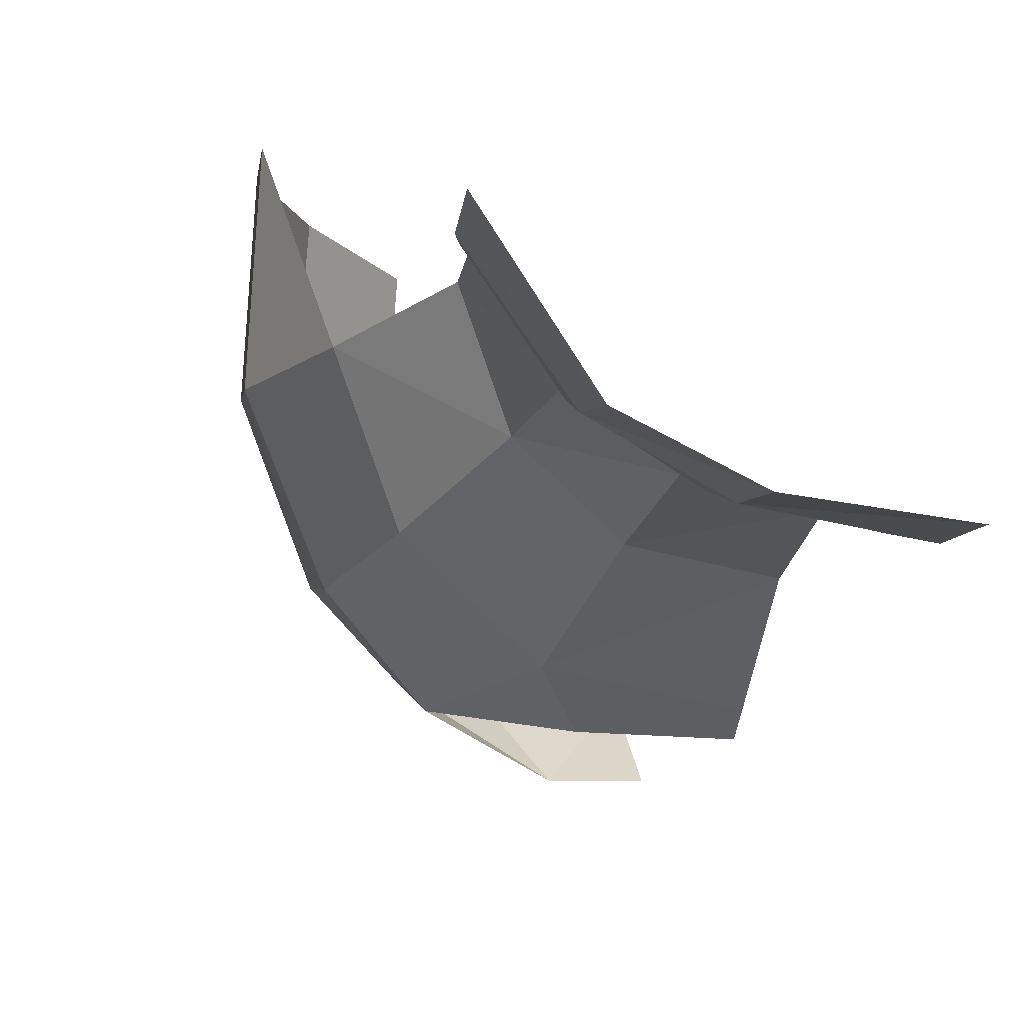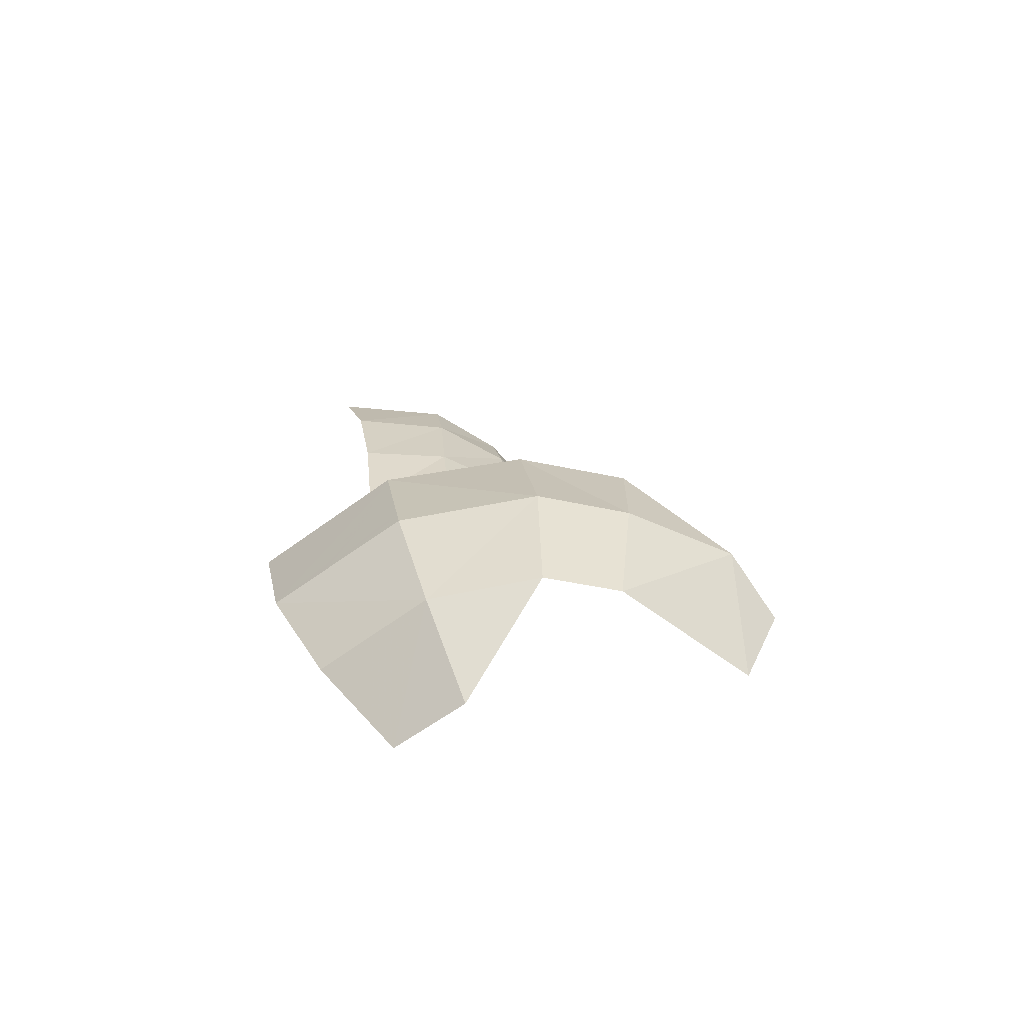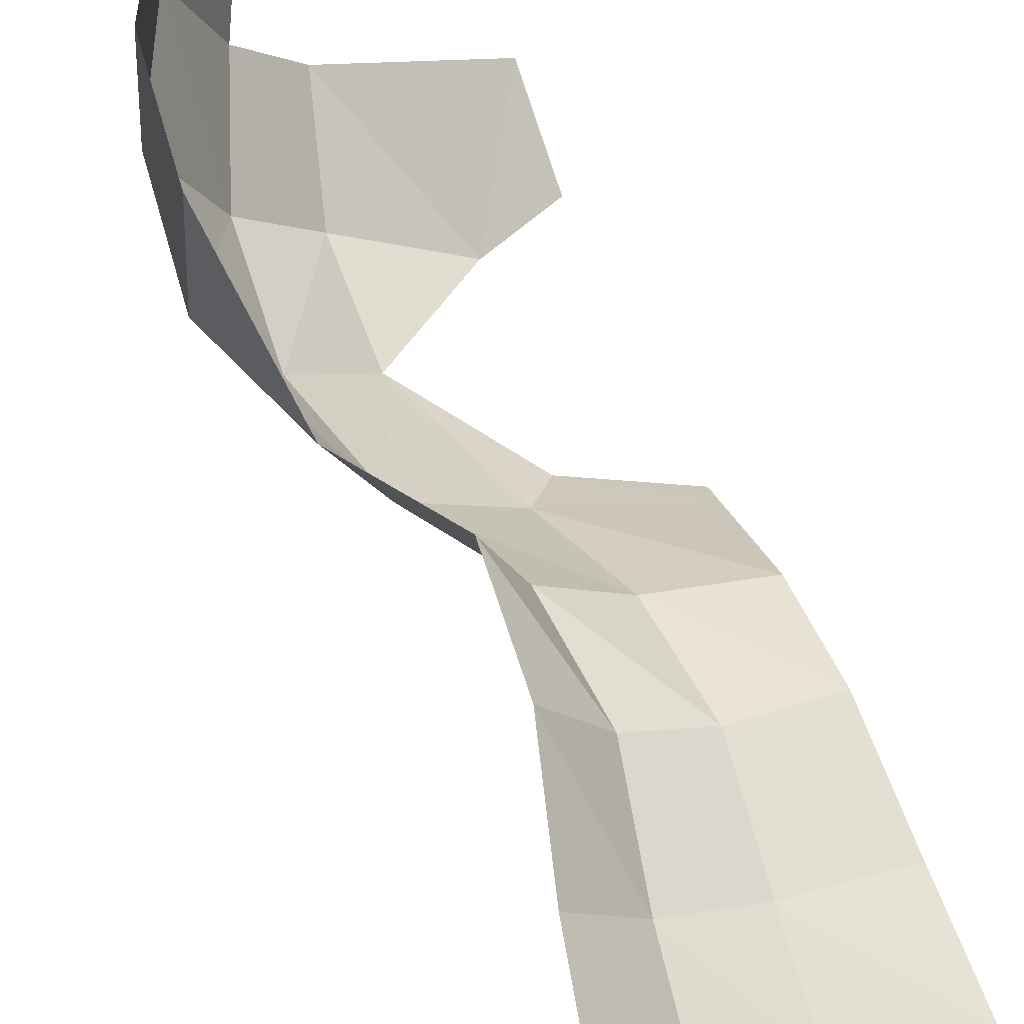
<metadata>
{"format":"obj","ext":"obj","renderer":"f3d","projection":"perspective","resolution":1024,"background":"white","views":[{"elev":5.8,"azim":169.4,"up":"+Z"},{"elev":-70.7,"azim":120.1,"up":"+Y"},{"elev":70.4,"azim":159.0,"up":"+Z"}]}
</metadata>
<code>
v 0.44 -0.7422 -0.3275
v 0.3305 -0.6096 -0.471
v 0.4546 -0.5925 -0.2867
v 0.3266 -0.7426 -0.4874
v 0.3305 -0.6096 -0.471
v 0.44 -0.7422 -0.3275
v 0.3266 -0.7426 -0.4874
v 0.1837 -0.7326 -0.5705
v 0.1852 -0.6004 -0.5473
v 0.3266 -0.7426 -0.4874
v 0.1852 -0.6004 -0.5473
v 0.3305 -0.6096 -0.471
v 0.1837 -0.7326 -0.5705
v 0 -0.7115 -0.6082
v 0 -0.5756 -0.5767
v 0.1837 -0.7326 -0.5705
v 0 -0.5756 -0.5767
v 0.1852 -0.6004 -0.5473
v 0.1646 -1.292 -0.6692
v 0 -1.098 -0.6169
v 0.1498 -1.099 -0.5775
v 0.1646 -1.292 -0.6692
v 0 -1.268 -0.7063
v 0 -1.098 -0.6169
v 0.3373 -1.329 -0.3903
v 0.2672 -1.108 -0.4872
v 0.3529 -1.125 -0.3338
v 0.3373 -1.329 -0.3903
v 0.2831 -1.309 -0.5535
v 0.2672 -1.108 -0.4872
v 0.2831 -1.309 -0.5535
v 0.1646 -1.292 -0.6692
v 0.1498 -1.099 -0.5775
v 0.2831 -1.309 -0.5535
v 0.1498 -1.099 -0.5775
v 0.2672 -1.108 -0.4872
v 0.1498 -1.099 -0.5775
v 0 -1.098 -0.6169
v 0 -0.8958 -0.6176
v 0.1498 -1.099 -0.5775
v 0 -0.8958 -0.6176
v 0.1694 -0.905 -0.576
v 0.2672 -1.108 -0.4872
v 0.1498 -1.099 -0.5775
v 0.1694 -0.905 -0.576
v 0.2672 -1.108 -0.4872
v 0.1694 -0.905 -0.576
v 0.3046 -0.9151 -0.4881
v 0.3529 -1.125 -0.3338
v 0.3046 -0.9151 -0.4881
v 0.4041 -0.9253 -0.3412
v 0.3529 -1.125 -0.3338
v 0.2672 -1.108 -0.4872
v 0.3046 -0.9151 -0.4881
v 0.1694 -0.905 -0.576
v 0 -0.8958 -0.6176
v 0 -0.7115 -0.6082
v 0.1694 -0.905 -0.576
v 0 -0.7115 -0.6082
v 0.1837 -0.7326 -0.5705
v 0.3046 -0.9151 -0.4881
v 0.1694 -0.905 -0.576
v 0.1837 -0.7326 -0.5705
v 0.3046 -0.9151 -0.4881
v 0.1837 -0.7326 -0.5705
v 0.3266 -0.7426 -0.4874
v 0.4041 -0.9253 -0.3412
v 0.3046 -0.9151 -0.4881
v 0.3266 -0.7426 -0.4874
v 0.4041 -0.9253 -0.3412
v 0.3266 -0.7426 -0.4874
v 0.44 -0.7422 -0.3275
v 0.2163 -1.48 -0.8265
v 0 -1.268 -0.7063
v 0.1646 -1.292 -0.6692
v 0.2163 -1.48 -0.8265
v 0 -1.423 -0.874
v 0 -1.268 -0.7063
v 0.4464 -1.507 -0.4673
v 0.3755 -1.491 -0.6734
v 0.2831 -1.309 -0.5535
v 0.4464 -1.507 -0.4673
v 0.2831 -1.309 -0.5535
v 0.3373 -1.329 -0.3903
v 0.3755 -1.491 -0.6734
v 0.1646 -1.292 -0.6692
v 0.2831 -1.309 -0.5535
v 0.3755 -1.491 -0.6734
v 0.2163 -1.48 -0.8265
v 0.1646 -1.292 -0.6692
v 0.308 -1.732 -0.9135
v 0.1657 -1.537 -0.9109
v 0.2163 -1.48 -0.8265
v 0.1657 -1.537 -0.9109
v 0 -1.459 -0.9116
v 0 -1.423 -0.874
v 0.2163 -1.48 -0.8265
v 0 -2.093 -0.966
v 0 -1.927 -1.043
v 0.1293 -1.877 -1.029
v 0.2577 -2.122 -0.8583
v 0 -2.093 -0.966
v 0.1293 -1.877 -1.029
v 0.2577 -2.122 -0.8583
v 0.1293 -1.877 -1.029
v 0.3089 -1.929 -0.912
v 0.3089 -1.929 -0.912
v 0.1293 -1.877 -1.029
v 0.308 -1.732 -0.9135
v 0.4141 -2.134 -0.5681
v 0.3927 -2.13 -0.3452
v 0.2582 -2.267 -0.4188
v 0.2701 -2.271 -0.5631
v 0.2701 -2.271 -0.5631
v 0.3492 -2.13 -0.7559
v 0.4141 -2.134 -0.5681
v 0.4617 -1.894 -0.675
v 0.4504 -1.915 -0.7039
v 0.4489 -1.894 -0.7107
v 0.4522 -1.873 -0.7039
v 0.4617 -1.894 -0.675
v 0.4522 -1.873 -0.7039
v 0.4591 -1.86 -0.686
v 0.4671 -1.86 -0.664
v 0.4617 -1.894 -0.675
v 0.4671 -1.86 -0.664
v 0.473 -1.873 -0.6461
v 0.4746 -1.894 -0.6393
v 0.4617 -1.894 -0.675
v 0.4746 -1.894 -0.6393
v 0.4712 -1.915 -0.6461
v 0.4643 -1.928 -0.664
v 0.4617 -1.894 -0.675
v 0.4643 -1.928 -0.664
v 0.4563 -1.928 -0.686
v 0.4504 -1.915 -0.7039
v 0.4676 -1.718 -0.668
v 0.4745 -1.724 -0.65
v 0.4674 -1.744 -0.668
v 0.4627 -1.72 -0.6805
v 0.4627 -1.72 -0.6805
v 0.4674 -1.744 -0.668
v 0.4616 -1.738 -0.683
v 0.4601 -1.728 -0.687
v 0.467 -1.764 -0.6685
v 0.4887 -1.736 -0.613
v 0.5087 -1.746 -0.5614
v 0.4332 -1.904 -0.753
v 0.467 -1.764 -0.6685
v 0.4332 -1.904 -0.753
v 0.4333 -1.87 -0.7535
v 0.4388 -1.823 -0.74
v 0.467 -1.764 -0.6685
v 0.4388 -1.823 -0.74
v 0.4496 -1.79 -0.713
v 0.4618 -1.767 -0.682
v 0.4522 -1.873 -0.7039
v 0.4332 -1.904 -0.753
v 0.5087 -1.746 -0.5614
v 0.4591 -1.86 -0.686
v 0.4671 -1.86 -0.664
v 0.4591 -1.86 -0.686
v 0.5087 -1.746 -0.5614
v 0.473 -1.873 -0.6461
v 0.4671 -1.86 -0.664
v 0.5087 -1.746 -0.5614
v 0.5107 -1.782 -0.5515
v 0.5173 -1.773 -0.5343
v 0.5107 -1.782 -0.5515
v 0.5087 -1.746 -0.5614
v 0.5195 -1.748 -0.5311
v 0.5173 -1.773 -0.5343
v 0.5195 -1.748 -0.5311
v 0.5183 -1.747 -0.5155
v 0.5157 -1.77 -0.5105
v 0.5154 -1.766 -0.502
v 0.5157 -1.77 -0.5105
v 0.5183 -1.747 -0.5155
v 0.5162 -1.757 -0.5015
v 0.5162 -1.757 -0.5015
v 0.5183 -1.747 -0.5155
v 0.5173 -1.75 -0.5065
v 0.4332 -1.904 -0.753
v 0.4522 -1.873 -0.7039
v 0.4489 -1.894 -0.7107
v 0.4332 -1.904 -0.753
v 0.4489 -1.894 -0.7107
v 0.4504 -1.915 -0.7039
v 0.4303 -1.91 -0.7603
v 0.4563 -1.928 -0.686
v 0.4643 -1.928 -0.664
v 0.5031 -1.938 -0.555
v 0.419 -1.934 -0.7891
v 0.5031 -1.938 -0.555
v 0.4643 -1.928 -0.664
v 0.4712 -1.915 -0.6461
v 0.5031 -1.938 -0.555
v 0.4712 -1.915 -0.6461
v 0.4746 -1.894 -0.6393
v 0.5136 -1.816 -0.5396
v 0.5106 -1.798 -0.55
v 0.5136 -1.816 -0.5396
v 0.4746 -1.894 -0.6393
v 0.473 -1.873 -0.6461
v 0.473 -1.873 -0.6461
v 0.5107 -1.782 -0.5515
v 0.5106 -1.798 -0.55
v 0.4684 -1.752 -0.6652
v 0.4674 -1.744 -0.668
v 0.4745 -1.724 -0.65
v 0.4887 -1.736 -0.613
v 0.467 -1.764 -0.6685
v 0.4684 -1.752 -0.6652
v 0.4887 -1.736 -0.613
v 0.5046 -1.907 -0.536
v 0.5031 -1.938 -0.555
v 0.5136 -1.816 -0.5396
v 0.5069 -1.876 -0.5285
v 0.5069 -1.876 -0.5285
v 0.5136 -1.816 -0.5396
v 0.5104 -1.841 -0.5295
v 0.5031 -1.938 -0.555
v 0.5046 -1.907 -0.536
v 0.5033 -1.917 -0.5325
v 0.5031 -1.938 -0.555
v 0.5033 -1.917 -0.5325
v 0.5024 -1.917 -0.5225
v 0.4898 -1.941 -0.394
v 0.4898 -1.941 -0.394
v 0.5024 -1.917 -0.5225
v 0.5019 -1.909 -0.5055
v 0.4898 -1.941 -0.394
v 0.5019 -1.909 -0.5055
v 0.5027 -1.865 -0.4635
v 0.4923 -1.917 -0.397
v 0.4957 -1.89 -0.4065
v 0.4923 -1.917 -0.397
v 0.5027 -1.865 -0.4635
v 0.4991 -1.868 -0.423
v 0.4991 -1.868 -0.423
v 0.5027 -1.865 -0.4635
v 0.5013 -1.86 -0.44
v 0.4892 -1.95 -0.4435
v 0.5031 -1.938 -0.555
v 0.4898 -1.941 -0.394
v 0.485 -1.955 -0.419
v 0.4892 -1.95 -0.4435
v 0.4898 -1.941 -0.394
v 0.4818 -1.958 -0.395
v 0.4791 -1.967 -0.413
v 0.485 -1.955 -0.419
v 0.4818 -1.958 -0.395
v 0.4778 -1.968 -0.4015
v 0.4827 -1.974 -0.504
v 0.5031 -1.938 -0.555
v 0.4892 -1.95 -0.4435
v 0.4792 -1.971 -0.4385
v 0.4743 -1.986 -0.469
v 0.4827 -1.974 -0.504
v 0.4792 -1.971 -0.4385
v 0.4691 -1.992 -0.436
v 0.4668 -2.001 -0.4545
v 0.4743 -1.986 -0.469
v 0.4691 -1.992 -0.436
v 0.4644 -2.005 -0.447
v 0.4644 -2.005 -0.447
v 0.4691 -1.992 -0.436
v 0.4648 -2.002 -0.439
v 0.4832 -1.976 -0.522
v 0.5031 -1.938 -0.555
v 0.4827 -1.974 -0.504
v 0.5031 -1.938 -0.555
v 0.4832 -1.976 -0.522
v 0.477 -1.992 -0.5345
v 0.4715 -2.008 -0.5596
v 0.5031 -1.938 -0.555
v 0.4715 -2.008 -0.5596
v 0.4518 -2.018 -0.6005
v 0.4328 -2.022 -0.649
v 0.5031 -1.938 -0.555
v 0.4328 -2.022 -0.649
v 0.417 -2.017 -0.6972
v 0.419 -1.934 -0.7891
v 0.419 -1.934 -0.7891
v 0.417 -2.017 -0.6972
v 0.4107 -2.006 -0.7275
v 0.4098 -1.982 -0.7595
v 0.4098 -1.982 -0.7595
v 0.4128 -1.952 -0.7861
v 0.419 -1.934 -0.7891
v 0.4128 -1.952 -0.7861
v 0.4097 -1.934 -0.7995
v 0.419 -1.934 -0.7891
v 0.419 -1.934 -0.7891
v 0.4097 -1.934 -0.7995
v 0.3926 -1.899 -0.8165
v 0.4212 -1.894 -0.7841
v 0.4073 -1.883 -0.799
v 0.4212 -1.894 -0.7841
v 0.3926 -1.899 -0.8165
v 0.3988 -1.882 -0.8085
v 0.3926 -1.899 -0.8165
v 0.392 -1.889 -0.8165
v 0.3988 -1.882 -0.8085
v 0.419 -1.934 -0.7891
v 0.4212 -1.894 -0.7841
v 0.4254 -1.907 -0.773
v 0.419 -1.934 -0.7891
v 0.4254 -1.907 -0.773
v 0.4303 -1.91 -0.7603
v 0.3089 -1.929 -0.912
v 0.4097 -1.934 -0.7995
v 0.4128 -1.952 -0.7861
v 0.3492 -2.13 -0.7559
v 0.3492 -2.13 -0.7559
v 0.4128 -1.952 -0.7861
v 0.4098 -1.982 -0.7595
v 0.3492 -2.13 -0.7559
v 0.4098 -1.982 -0.7595
v 0.4107 -2.006 -0.7275
v 0.3492 -2.13 -0.7559
v 0.4107 -2.006 -0.7275
v 0.417 -2.017 -0.6972
v 0.4141 -2.134 -0.5681
v 0.4141 -2.134 -0.5681
v 0.417 -2.017 -0.6972
v 0.4328 -2.022 -0.649
v 0.4141 -2.134 -0.5681
v 0.4328 -2.022 -0.649
v 0.4518 -2.018 -0.6005
v 0.4141 -2.134 -0.5681
v 0.4518 -2.018 -0.6005
v 0.4715 -2.008 -0.5596
v 0.4141 -2.134 -0.5681
v 0.4715 -2.008 -0.5596
v 0.477 -1.992 -0.5345
v 0.4668 -2.001 -0.4545
v 0.4743 -1.986 -0.469
v 0.4668 -2.001 -0.4545
v 0.477 -1.992 -0.5345
v 0.4832 -1.976 -0.522
v 0.4743 -1.986 -0.469
v 0.4832 -1.976 -0.522
v 0.4827 -1.974 -0.504
v 0.4141 -2.134 -0.5681
v 0.4668 -2.001 -0.4545
v 0.4644 -2.005 -0.447
v 0.4141 -2.134 -0.5681
v 0.4644 -2.005 -0.447
v 0.4648 -2.002 -0.439
v 0.4807 -1.942 -0.2844
v 0.4141 -2.134 -0.5681
v 0.4648 -2.002 -0.439
v 0.4778 -1.968 -0.4015
v 0.4791 -1.967 -0.413
v 0.4778 -1.968 -0.4015
v 0.4648 -2.002 -0.439
v 0.4691 -1.992 -0.436
v 0.4791 -1.967 -0.413
v 0.4691 -1.992 -0.436
v 0.4792 -1.971 -0.4385
v 0.485 -1.955 -0.419
v 0.4792 -1.971 -0.4385
v 0.4892 -1.95 -0.4435
v 0.485 -1.955 -0.419
v 0.4778 -1.968 -0.4015
v 0.4818 -1.958 -0.395
v 0.4807 -1.942 -0.2844
v 0.4818 -1.958 -0.395
v 0.4898 -1.941 -0.394
v 0.4807 -1.942 -0.2844
v 0.4807 -1.942 -0.2844
v 0.4898 -1.941 -0.394
v 0.4923 -1.917 -0.397
v 0.4807 -1.942 -0.2844
v 0.4923 -1.917 -0.397
v 0.4957 -1.89 -0.4065
v 0.4807 -1.942 -0.2844
v 0.4957 -1.89 -0.4065
v 0.4991 -1.868 -0.423
v 0.5162 -1.757 -0.5015
v 0.4807 -1.942 -0.2844
v 0.5162 -1.757 -0.5015
v 0.5173 -1.75 -0.5065
v 0.5221 -1.717 -0.5273
v 0.5173 -1.75 -0.5065
v 0.5183 -1.747 -0.5155
v 0.5221 -1.717 -0.5273
v 0.5195 -1.748 -0.5311
v 0.5221 -1.717 -0.5273
v 0.5183 -1.747 -0.5155
v 0.5195 -1.748 -0.5311
v 0.5087 -1.746 -0.5614
v 0.5221 -1.717 -0.5273
v 0.5221 -1.717 -0.5273
v 0.5087 -1.746 -0.5614
v 0.4887 -1.736 -0.613
v 0.4745 -1.724 -0.65
v 0.4745 -1.724 -0.65
v 0.4676 -1.718 -0.668
v 0.5221 -1.717 -0.5273
v 0.4676 -1.718 -0.668
v 0.4313 -1.711 -0.7618
v 0.5221 -1.717 -0.5273
v 0.4627 -1.72 -0.6805
v 0.4313 -1.711 -0.7618
v 0.4676 -1.718 -0.668
v 0.4601 -1.728 -0.687
v 0.4313 -1.711 -0.7618
v 0.4627 -1.72 -0.6805
v 0.4496 -1.79 -0.713
v 0.4313 -1.711 -0.7618
v 0.4601 -1.728 -0.687
v 0.4616 -1.738 -0.683
v 0.4618 -1.767 -0.682
v 0.4496 -1.79 -0.713
v 0.4616 -1.738 -0.683
v 0.4674 -1.744 -0.668
v 0.4618 -1.767 -0.682
v 0.4674 -1.744 -0.668
v 0.4684 -1.752 -0.6652
v 0.467 -1.764 -0.6685
v 0.4388 -1.823 -0.74
v 0.4313 -1.711 -0.7618
v 0.4496 -1.79 -0.713
v 0.4313 -1.711 -0.7618
v 0.4388 -1.823 -0.74
v 0.4333 -1.87 -0.7535
v 0.4212 -1.894 -0.7841
v 0.4254 -1.907 -0.773
v 0.4212 -1.894 -0.7841
v 0.4333 -1.87 -0.7535
v 0.4332 -1.904 -0.753
v 0.4303 -1.91 -0.7603
v 0.4254 -1.907 -0.773
v 0.4332 -1.904 -0.753
v 0.4212 -1.894 -0.7841
v 0.4073 -1.883 -0.799
v 0.4313 -1.711 -0.7618
v 0.4073 -1.883 -0.799
v 0.3988 -1.882 -0.8085
v 0.4313 -1.711 -0.7618
v 0.4313 -1.711 -0.7618
v 0.3988 -1.882 -0.8085
v 0.392 -1.889 -0.8165
v 0.3089 -1.929 -0.912
v 0.3089 -1.929 -0.912
v 0.392 -1.889 -0.8165
v 0.3926 -1.899 -0.8165
v 0.4097 -1.934 -0.7995
v 0.3089 -1.929 -0.912
v 0.3926 -1.899 -0.8165
v 0.5106 -1.798 -0.55
v 0.5107 -1.782 -0.5515
v 0.5173 -1.773 -0.5343
v 0.5136 -1.816 -0.5396
v 0.5136 -1.816 -0.5396
v 0.5173 -1.773 -0.5343
v 0.5157 -1.77 -0.5105
v 0.5104 -1.841 -0.5295
v 0.5027 -1.865 -0.4635
v 0.5104 -1.841 -0.5295
v 0.5157 -1.77 -0.5105
v 0.5154 -1.766 -0.502
v 0.5013 -1.86 -0.44
v 0.5027 -1.865 -0.4635
v 0.5154 -1.766 -0.502
v 0.5162 -1.757 -0.5015
v 0.4991 -1.868 -0.423
v 0.5013 -1.86 -0.44
v 0.5162 -1.757 -0.5015
v 0.5069 -1.876 -0.5285
v 0.5104 -1.841 -0.5295
v 0.5027 -1.865 -0.4635
v 0.5019 -1.909 -0.5055
v 0.5046 -1.907 -0.536
v 0.5069 -1.876 -0.5285
v 0.5019 -1.909 -0.5055
v 0.5024 -1.917 -0.5225
v 0.5024 -1.917 -0.5225
v 0.5033 -1.917 -0.5325
v 0.5046 -1.907 -0.536
v 0.4807 -1.942 -0.2844
v 0.5221 -1.717 -0.5273
v 0.4982 -1.73 -0.2483
v 0.4982 -1.73 -0.2483
v 0.5221 -1.717 -0.5273
v 0.4464 -1.507 -0.4673
v 0.5221 -1.717 -0.5273
v 0.3755 -1.491 -0.6734
v 0.4464 -1.507 -0.4673
v 0.5221 -1.717 -0.5273
v 0.4313 -1.711 -0.7618
v 0.3755 -1.491 -0.6734
v 0.308 -1.732 -0.9135
v 0.3755 -1.491 -0.6734
v 0.4313 -1.711 -0.7618
v 0.3089 -1.929 -0.912
v 0.308 -1.732 -0.9135
v 0.4313 -1.711 -0.7618
v 0.419 -1.934 -0.7891
v 0.4303 -1.91 -0.7603
v 0.4504 -1.915 -0.7039
v 0.4563 -1.928 -0.686
v 0.2577 -2.122 -0.8583
v 0.3089 -1.929 -0.912
v 0.3492 -2.13 -0.7559
v 0.3927 -2.13 -0.3452
v 0.4141 -2.134 -0.5681
v 0.4807 -1.942 -0.2844
v 0.308 -1.732 -0.9135
v 0.2163 -1.48 -0.8265
v 0.3755 -1.491 -0.6734
g mesh7433071
f 1 2 3
f 4 5 6
f 7 8 9
f 10 11 12
f 13 14 15
f 16 17 18
f 19 20 21
f 22 23 24
f 25 26 27
f 28 29 30
f 31 32 33
f 34 35 36
f 37 38 39
f 40 41 42
f 43 44 45
f 46 47 48
f 49 50 51
f 52 53 54
f 55 56 57
f 58 59 60
f 61 62 63
f 64 65 66
f 67 68 69
f 70 71 72
f 73 74 75
f 76 77 78
f 79 80 81
f 82 83 84
f 85 86 87
f 88 89 90
f 91 92 93
f 94 95 96
f 96 97 94
f 98 99 100
f 101 102 103
f 104 105 106
f 107 108 109
f 110 111 112
f 112 113 110
f 114 115 116
f 117 118 119
f 119 120 117
f 121 122 123
f 123 124 121
f 125 126 127
f 127 128 125
f 129 130 131
f 131 132 129
f 133 134 135
f 135 136 133
f 137 138 139
f 139 140 137
f 141 142 143
f 143 144 141
f 145 146 147
f 147 148 145
f 149 150 151
f 151 152 149
f 153 154 155
f 155 156 153
f 157 158 159
f 159 160 157
f 161 162 163
f 164 165 166
f 166 167 164
f 168 169 170
f 170 171 168
f 172 173 174
f 174 175 172
f 176 177 178
f 178 179 176
f 180 181 182
f 183 184 185
f 186 187 188
f 188 189 186
f 190 191 192
f 192 193 190
f 194 195 196
f 197 198 199
f 199 200 197
f 201 202 203
f 203 204 201
f 205 206 207
f 208 209 210
f 210 211 208
f 212 213 214
f 215 216 217
f 217 218 215
f 219 220 221
f 222 223 224
f 225 226 227
f 227 228 225
f 229 230 231
f 232 233 234
f 234 235 232
f 236 237 238
f 238 239 236
f 240 241 242
f 243 244 245
f 246 247 248
f 248 249 246
f 250 251 252
f 252 253 250
f 254 255 256
f 256 257 254
f 258 259 260
f 260 261 258
f 262 263 264
f 264 265 262
f 266 267 268
f 269 270 271
f 272 273 274
f 274 275 272
f 276 277 278
f 278 279 276
f 280 281 282
f 282 283 280
f 284 285 286
f 286 287 284
f 288 289 290
f 291 292 293
f 294 295 296
f 296 297 294
f 298 299 300
f 300 301 298
f 302 303 304
f 305 306 307
f 308 309 310
f 311 312 313
f 313 314 311
f 315 316 317
f 318 319 320
f 321 322 323
f 323 324 321
f 325 326 327
f 328 329 330
f 331 332 333
f 334 335 336
f 336 337 334
f 338 339 340
f 340 341 338
f 342 343 344
f 345 346 347
f 348 349 350
f 351 352 353
f 353 354 351
f 355 356 357
f 357 358 355
f 359 360 361
f 361 362 359
f 363 364 365
f 366 367 368
f 369 370 371
f 372 373 374
f 375 376 377
f 378 379 380
f 380 381 378
f 382 383 384
f 384 385 382
f 386 387 388
f 389 390 391
f 392 393 394
f 395 396 397
f 397 398 395
f 399 400 401
f 402 403 404
f 405 406 407
f 408 409 410
f 411 412 413
f 413 414 411
f 415 416 417
f 417 418 415
f 419 420 421
f 421 422 419
f 423 424 425
f 426 427 428
f 428 429 426
f 430 431 432
f 432 433 430
f 434 435 436
f 437 438 439
f 440 441 442
f 443 444 445
f 445 446 443
f 447 448 449
f 450 451 452
f 453 454 455
f 455 456 453
f 457 458 459
f 459 460 457
f 461 462 463
f 463 464 461
f 465 466 467
f 467 468 465
f 469 470 471
f 472 473 474
f 474 475 472
f 476 477 478
f 478 479 476
f 480 481 482
f 483 484 485
f 486 487 488
f 489 490 491
f 492 493 494
f 495 496 497
f 498 499 500
f 501 502 503
f 503 504 501
f 505 506 507
f 508 509 510
f 511 512 513

</code>
